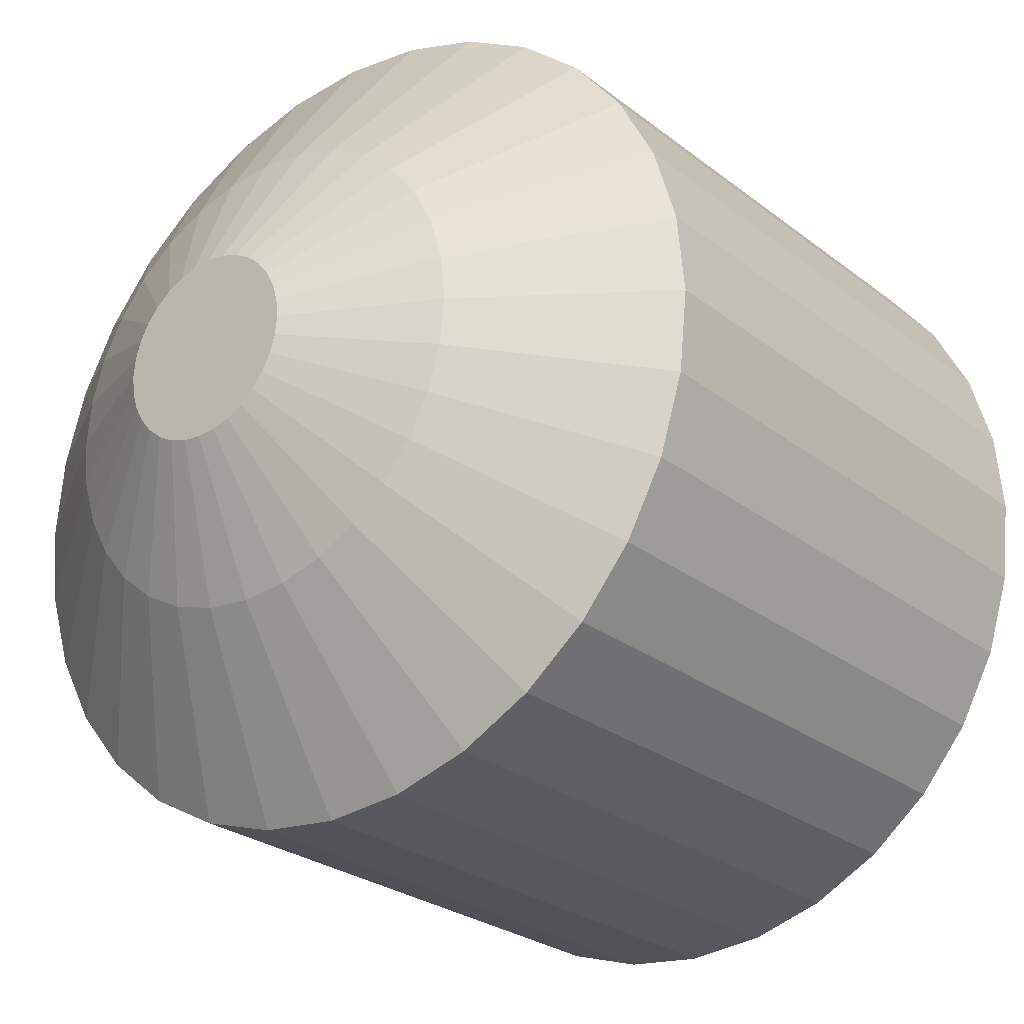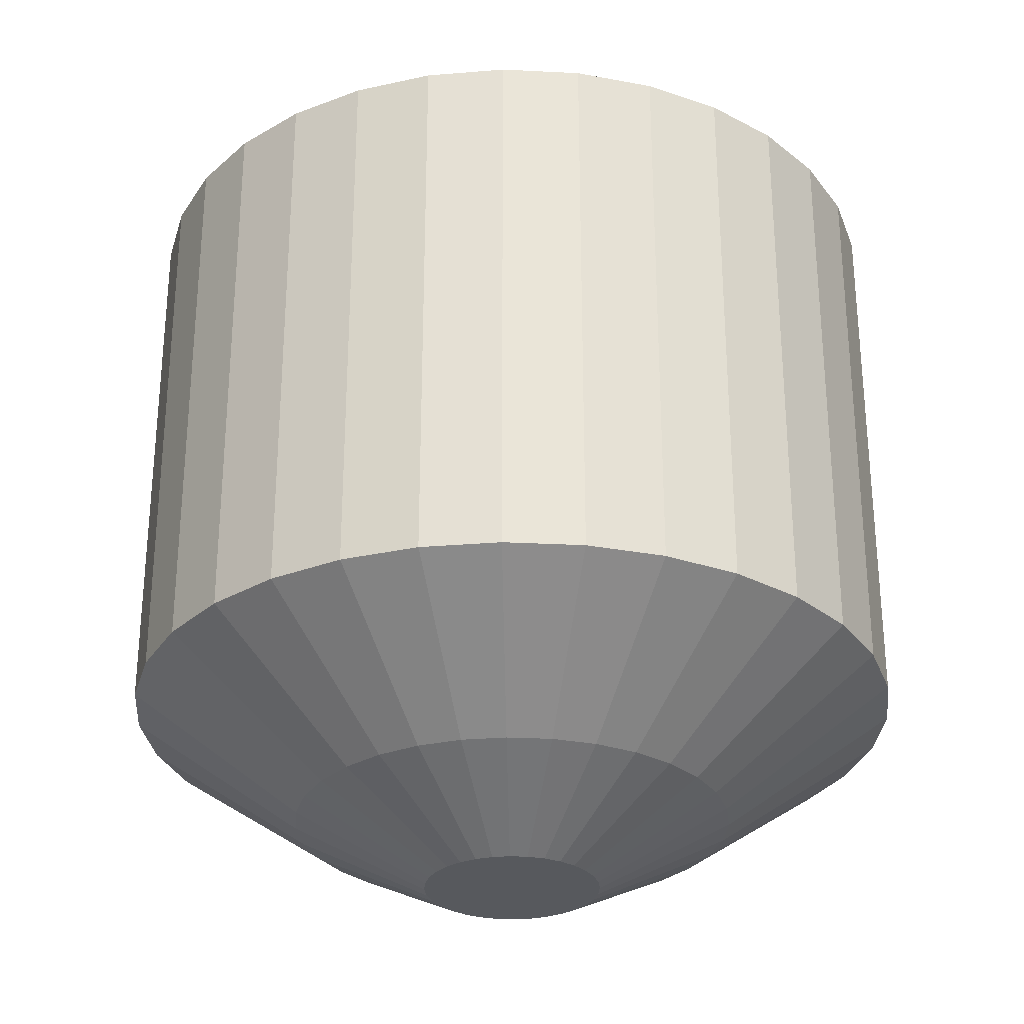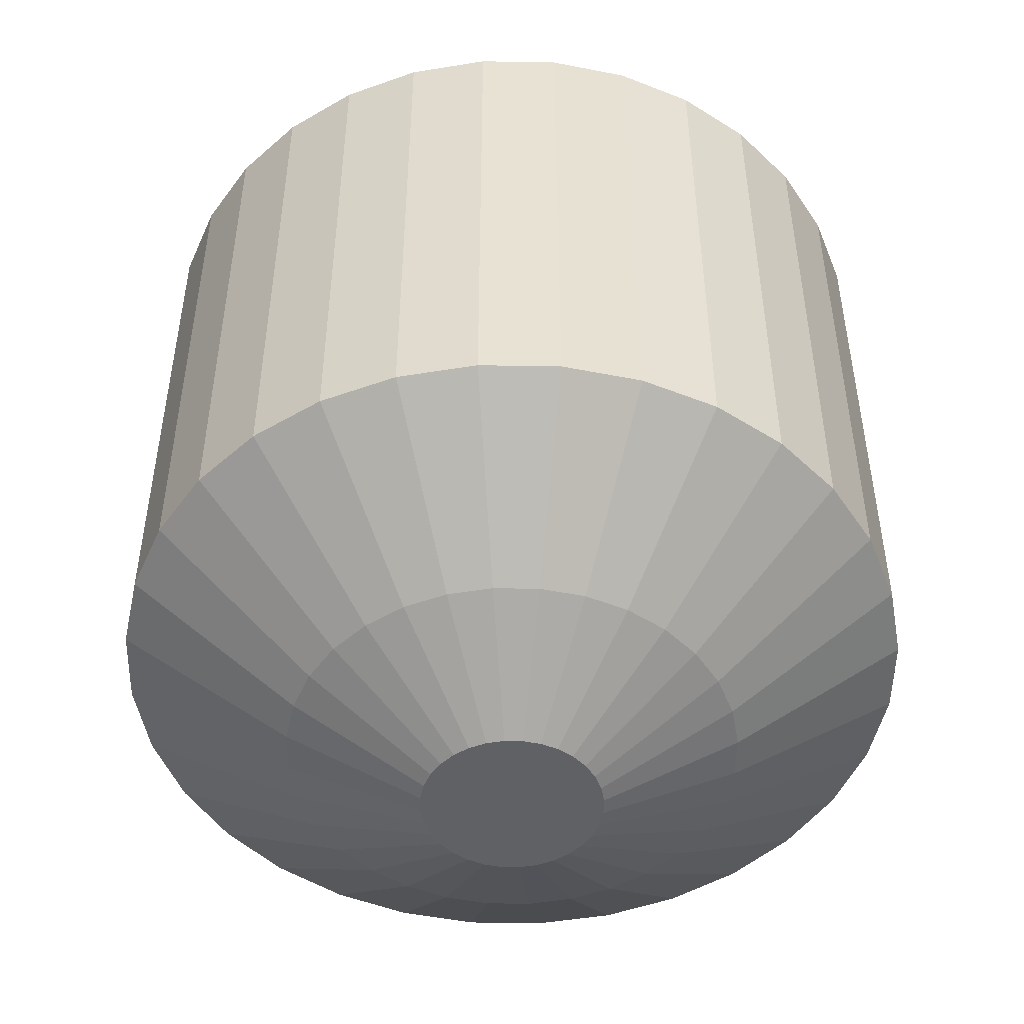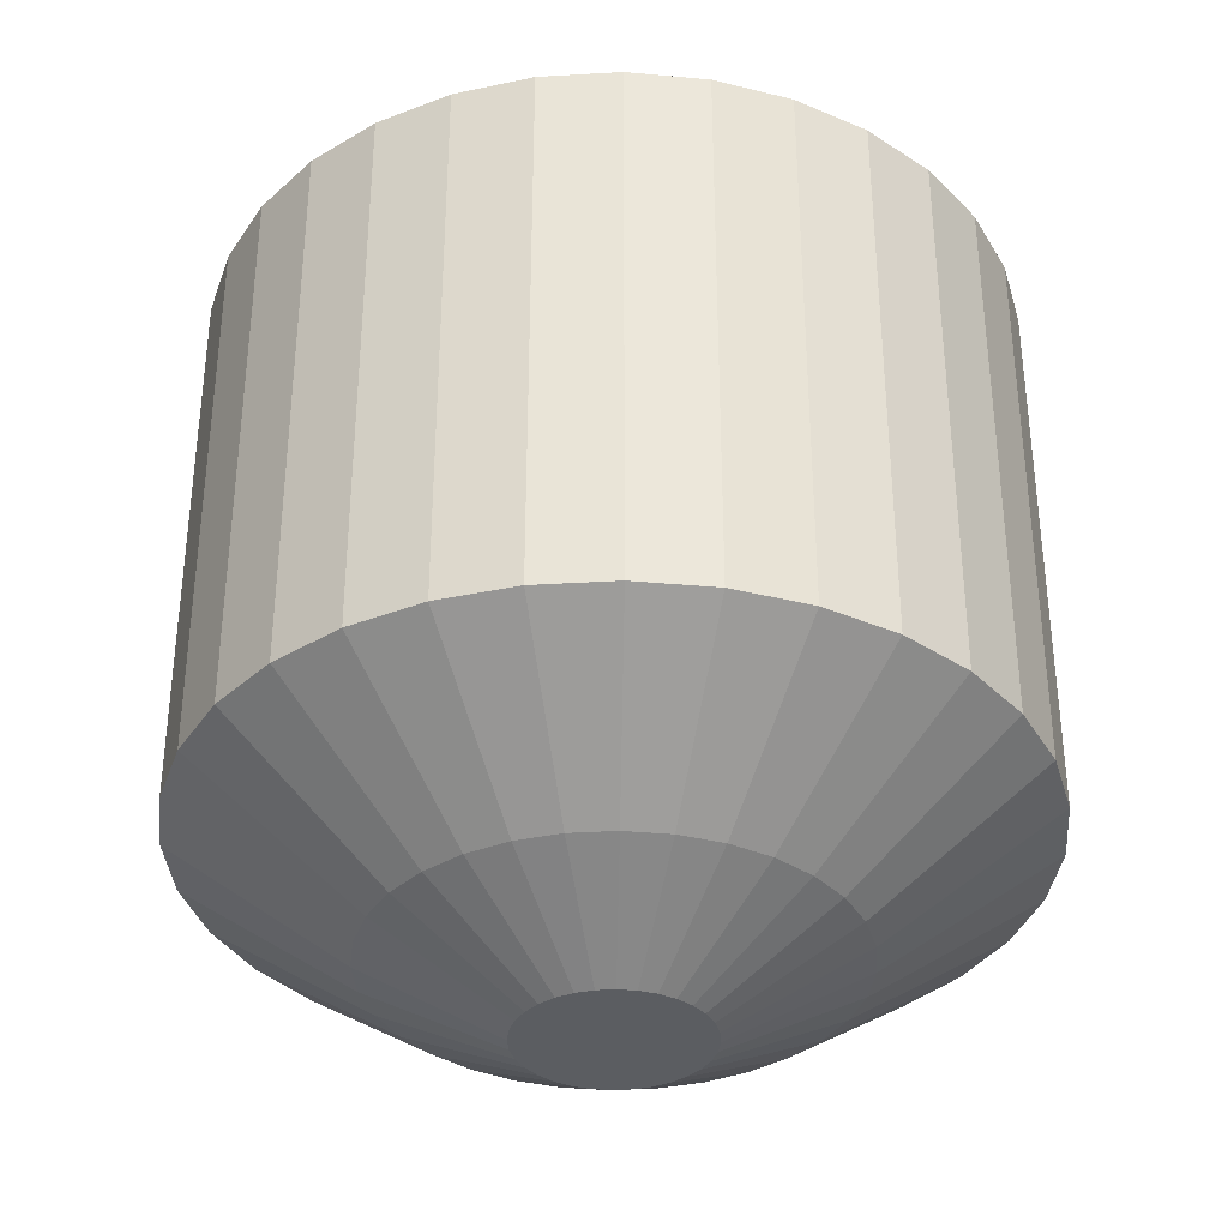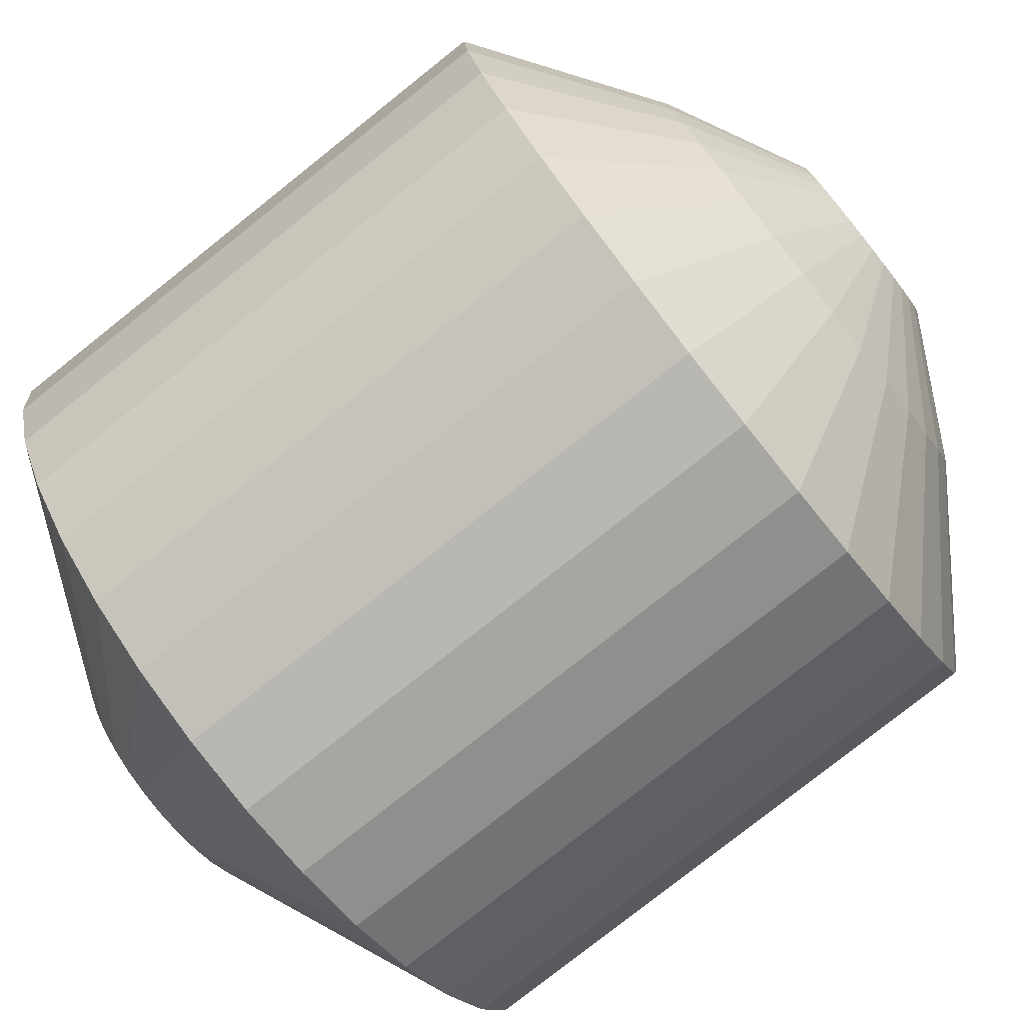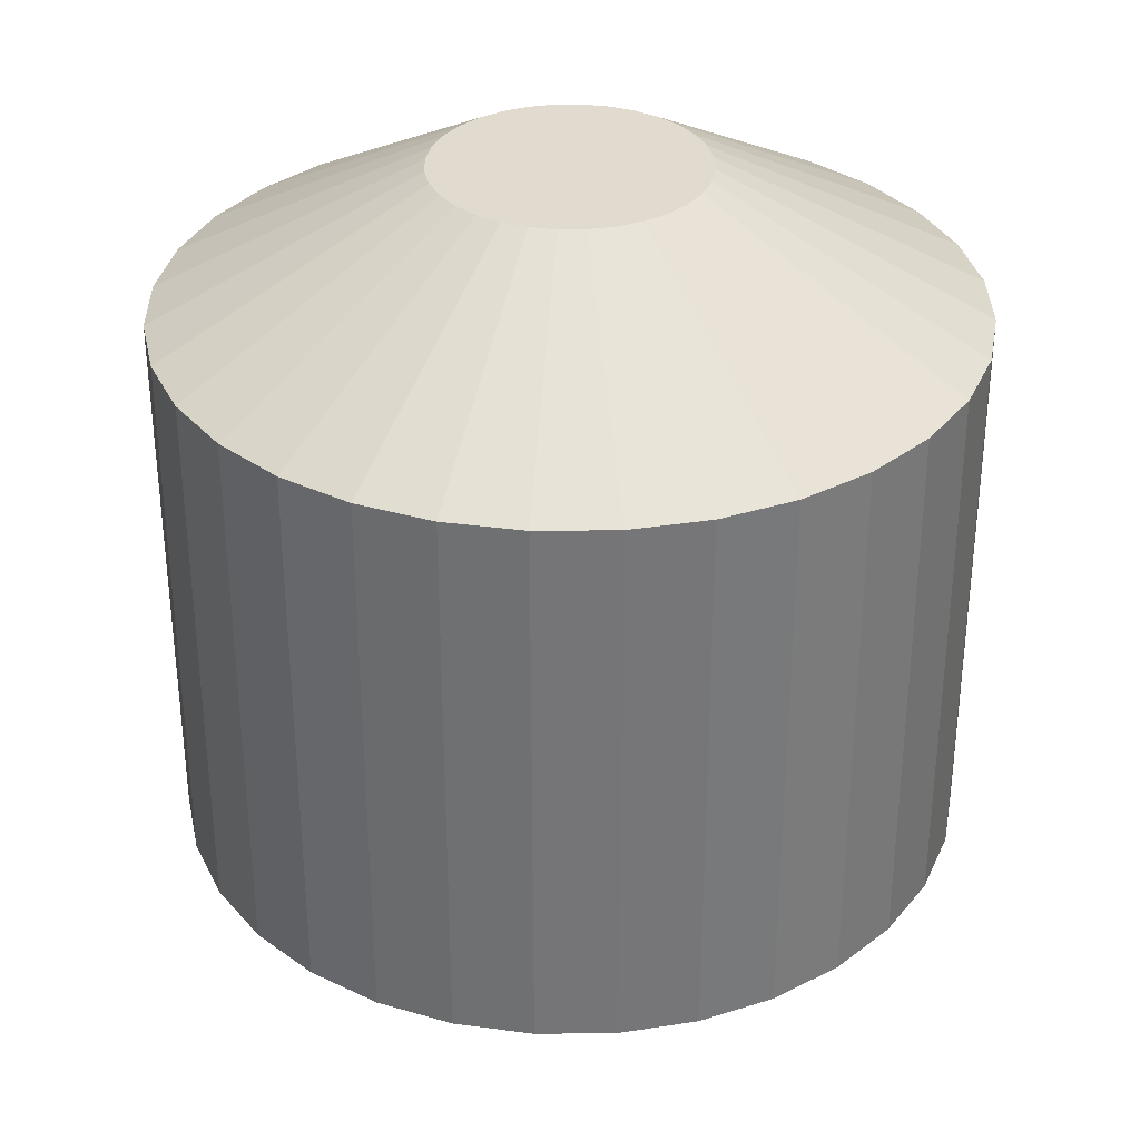
<metadata>
{"format":"obj","ext":"obj","renderer":"f3d","projection":"perspective","resolution":1024,"background":"white","views":[{"elev":-25.4,"azim":38.7,"up":"+Z"},{"elev":-29.4,"azim":147.6,"up":"+Y"},{"elev":-49.7,"azim":-152.9,"up":"+Y"},{"elev":-35.9,"azim":178.8,"up":"+Y"},{"elev":-78.3,"azim":-51.5,"up":"+Z"},{"elev":33.5,"azim":-130.2,"up":"+Y"}]}
</metadata>
<code>
o Cylinder.006
v 0 0.8368 -0.6295
v 0 1.718 -0.6295
v 0.1228 0.8368 -0.6174
v 0.1228 1.718 -0.6174
v 0.2409 0.8368 -0.5816
v 0.2409 1.718 -0.5816
v 0.3498 0.8368 -0.5234
v 0.3498 1.718 -0.5234
v 0.4452 0.8368 -0.4452
v 0.4452 1.718 -0.4452
v 0.5234 0.8368 -0.3498
v 0.5234 1.718 -0.3498
v 0.5816 0.8368 -0.2409
v 0.5816 1.718 -0.2409
v 0.6174 0.8368 -0.1228
v 0.6174 1.718 -0.1228
v 0.6295 0.8368 -0
v 0.6295 1.718 -0
v 0.6174 0.8368 0.1228
v 0.6174 1.718 0.1228
v 0.5816 0.8368 0.2409
v 0.5816 1.718 0.2409
v 0.5234 0.8368 0.3498
v 0.5234 1.718 0.3498
v 0.4452 0.8368 0.4452
v 0.4452 1.718 0.4452
v 0.3498 0.8368 0.5234
v 0.3498 1.718 0.5234
v 0.2409 0.8368 0.5816
v 0.2409 1.718 0.5816
v 0.1228 0.8368 0.6174
v 0.1228 1.718 0.6174
v -0 0.8368 0.6295
v -0 1.718 0.6295
v -0.1228 0.8368 0.6174
v -0.1228 1.718 0.6174
v -0.2409 0.8368 0.5816
v -0.2409 1.718 0.5816
v -0.3498 0.8368 0.5234
v -0.3498 1.718 0.5234
v -0.4452 0.8368 0.4452
v -0.4452 1.718 0.4452
v -0.5234 0.8368 0.3498
v -0.5234 1.718 0.3498
v -0.5816 0.8368 0.2409
v -0.5816 1.718 0.2409
v -0.6174 0.8368 0.1228
v -0.6174 1.718 0.1228
v -0.6295 0.8368 -1e-06
v -0.6295 1.718 -1e-06
v -0.6174 0.8368 -0.1228
v -0.6174 1.718 -0.1228
v -0.5816 0.8368 -0.2409
v -0.5816 1.718 -0.2409
v -0.5234 0.8368 -0.3498
v -0.5234 1.718 -0.3498
v -0.4452 0.8368 -0.4452
v -0.4452 1.718 -0.4452
v -0.3498 0.8368 -0.5234
v -0.3498 1.718 -0.5234
v -0.2409 0.8368 -0.5816
v -0.2409 1.718 -0.5816
v -0.1228 0.8368 -0.6174
v -0.1228 1.718 -0.6174
v 0 0.6479 -0.3564
v 0.06953 0.6479 -0.3495
v 0.1364 0.6479 -0.3293
v 0.198 0.6479 -0.2963
v 0.252 0.6479 -0.252
v 0.2963 0.6479 -0.198
v 0.3293 0.6479 -0.1364
v 0.3495 0.6479 -0.06953
v 0.3564 0.6479 -0
v 0.3495 0.6479 0.06953
v 0.3293 0.6479 0.1364
v 0.2963 0.6479 0.198
v 0.252 0.6479 0.252
v 0.198 0.6479 0.2963
v 0.1364 0.6479 0.3293
v 0.06953 0.6479 0.3495
v -0 0.6479 0.3564
v -0.06953 0.6479 0.3495
v -0.1364 0.6479 0.3293
v -0.198 0.6479 0.2963
v -0.252 0.6479 0.252
v -0.2963 0.6479 0.198
v -0.3293 0.6479 0.1364
v -0.3495 0.6479 0.06953
v -0.3564 0.6479 -0
v -0.3495 0.6479 -0.06953
v -0.3293 0.6479 -0.1364
v -0.2963 0.6479 -0.198
v -0.252 0.6479 -0.252
v -0.198 0.6479 -0.2963
v -0.1364 0.6479 -0.3293
v -0.06953 0.6479 -0.3495
v 0 1.944 -0.2107
v 0.0411 1.944 -0.2066
v 0.08063 1.944 -0.1947
v 0.1171 1.944 -0.1752
v 0.149 1.944 -0.149
v 0.1752 1.944 -0.1171
v 0.1947 1.944 -0.08063
v 0.2066 1.944 -0.0411
v 0.2107 1.944 -0
v 0.2066 1.944 0.0411
v 0.1947 1.944 0.08063
v 0.1752 1.944 0.1171
v 0.149 1.944 0.149
v 0.1171 1.944 0.1752
v 0.08063 1.944 0.1947
v 0.0411 1.944 0.2066
v -0 1.944 0.2107
v -0.0411 1.944 0.2066
v -0.08063 1.944 0.1947
v -0.1171 1.944 0.1752
v -0.149 1.944 0.149
v -0.1752 1.944 0.1171
v -0.1947 1.944 0.08063
v -0.2066 1.944 0.0411
v -0.2107 1.944 -0
v -0.2066 1.944 -0.0411
v -0.1947 1.944 -0.08063
v -0.1752 1.944 -0.1171
v -0.149 1.944 -0.149
v -0.1171 1.944 -0.1752
v -0.08063 1.944 -0.1947
v -0.0411 1.944 -0.2066
v 0 0.5399 -0.1427
v 0.02784 0.5399 -0.1399
v 0.0546 0.5399 -0.1318
v 0.07927 0.5399 -0.1186
v 0.1009 0.5399 -0.1009
v 0.1186 0.5399 -0.07927
v 0.1318 0.5399 -0.0546
v 0.1399 0.5399 -0.02784
v 0.1427 0.5399 -0
v 0.1399 0.5399 0.02784
v 0.1318 0.5399 0.0546
v 0.1186 0.5399 0.07927
v 0.1009 0.5399 0.1009
v 0.07927 0.5399 0.1186
v 0.0546 0.5399 0.1318
v 0.02784 0.5399 0.1399
v 0 0.5399 0.1427
v -0.02784 0.5399 0.1399
v -0.0546 0.5399 0.1318
v -0.07927 0.5399 0.1186
v -0.1009 0.5399 0.1009
v -0.1186 0.5399 0.07927
v -0.1318 0.5399 0.0546
v -0.1399 0.5399 0.02784
v -0.1427 0.5399 -0
v -0.1399 0.5399 -0.02784
v -0.1318 0.5399 -0.0546
v -0.1186 0.5399 -0.07927
v -0.1009 0.5399 -0.1009
v -0.07927 0.5399 -0.1186
v -0.0546 0.5399 -0.1318
v -0.02784 0.5399 -0.1399
f 1 2 4 3
f 3 4 6 5
f 5 6 8 7
f 7 8 10 9
f 9 10 12 11
f 11 12 14 13
f 13 14 16 15
f 15 16 18 17
f 17 18 20 19
f 19 20 22 21
f 21 22 24 23
f 23 24 26 25
f 25 26 28 27
f 27 28 30 29
f 29 30 32 31
f 31 32 34 33
f 33 34 36 35
f 35 36 38 37
f 37 38 40 39
f 39 40 42 41
f 41 42 44 43
f 43 44 46 45
f 45 46 48 47
f 47 48 50 49
f 49 50 52 51
f 51 52 54 53
f 53 54 56 55
f 55 56 58 57
f 57 58 60 59
f 59 60 62 61
f 8 6 99 100
f 63 64 2 1
f 61 62 64 63
f 41 43 86 85
f 84 85 149 148
f 59 61 95 94
f 15 17 73 72
f 33 35 82 81
f 51 53 91 90
f 7 9 69 68
f 25 27 78 77
f 43 45 87 86
f 61 63 96 95
f 17 19 74 73
f 35 37 83 82
f 53 55 92 91
f 9 11 70 69
f 27 29 79 78
f 45 47 88 87
f 1 3 66 65
f 63 1 65 96
f 19 21 75 74
f 37 39 84 83
f 55 57 93 92
f 11 13 71 70
f 29 31 80 79
f 47 49 89 88
f 3 5 67 66
f 21 23 76 75
f 39 41 85 84
f 57 59 94 93
f 13 15 72 71
f 31 33 81 80
f 49 51 90 89
f 5 7 68 67
f 23 25 77 76
f 98 97 128 127 126 125 124 123 122 121 120 119 118 117 116 115 114 113 112 111 110 109 108 107 106 105 104 103 102 101 100 99
f 26 24 108 109
f 44 42 117 118
f 62 60 126 127
f 18 16 104 105
f 36 34 113 114
f 54 52 122 123
f 10 8 100 101
f 28 26 109 110
f 46 44 118 119
f 64 62 127 128
f 20 18 105 106
f 38 36 114 115
f 56 54 123 124
f 12 10 101 102
f 30 28 110 111
f 48 46 119 120
f 4 2 97 98
f 2 64 128 97
f 22 20 106 107
f 40 38 115 116
f 58 56 124 125
f 14 12 102 103
f 32 30 111 112
f 50 48 120 121
f 6 4 98 99
f 24 22 107 108
f 42 40 116 117
f 60 58 125 126
f 16 14 103 104
f 34 32 112 113
f 52 50 121 122
f 71 72 136 135
f 85 86 150 149
f 72 73 137 136
f 86 87 151 150
f 73 74 138 137
f 87 88 152 151
f 74 75 139 138
f 88 89 153 152
f 75 76 140 139
f 89 90 154 153
f 76 77 141 140
f 90 91 155 154
f 77 78 142 141
f 91 92 156 155
f 78 79 143 142
f 65 66 130 129
f 92 93 157 156
f 79 80 144 143
f 66 67 131 130
f 93 94 158 157
f 80 81 145 144
f 67 68 132 131
f 94 95 159 158
f 81 82 146 145
f 68 69 133 132
f 95 96 160 159
f 82 83 147 146
f 69 70 134 133
f 96 65 129 160
f 83 84 148 147
f 70 71 135 134
f 129 130 131 132 133 134 135 136 137 138 139 140 141 142 143 144 145 146 147 148 149 150 151 152 153 154 155 156 157 158 159 160

</code>
